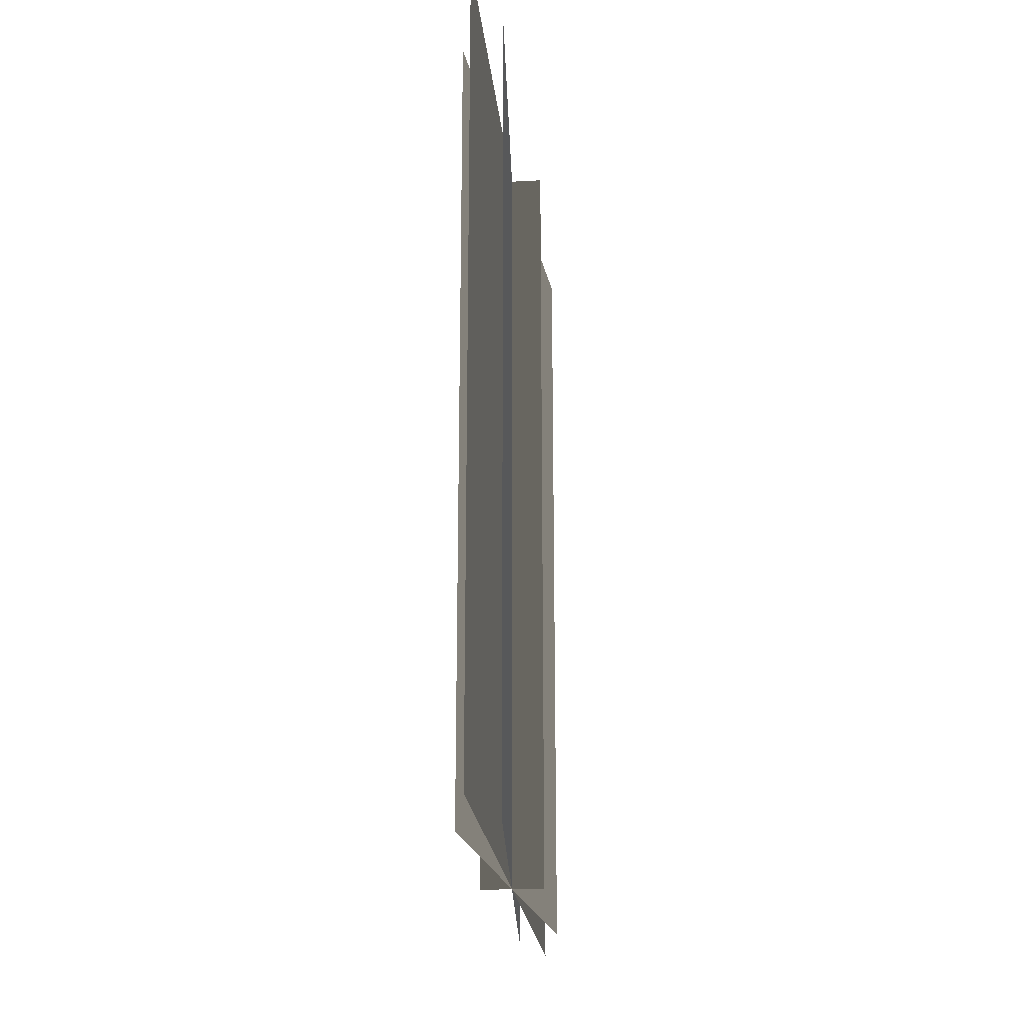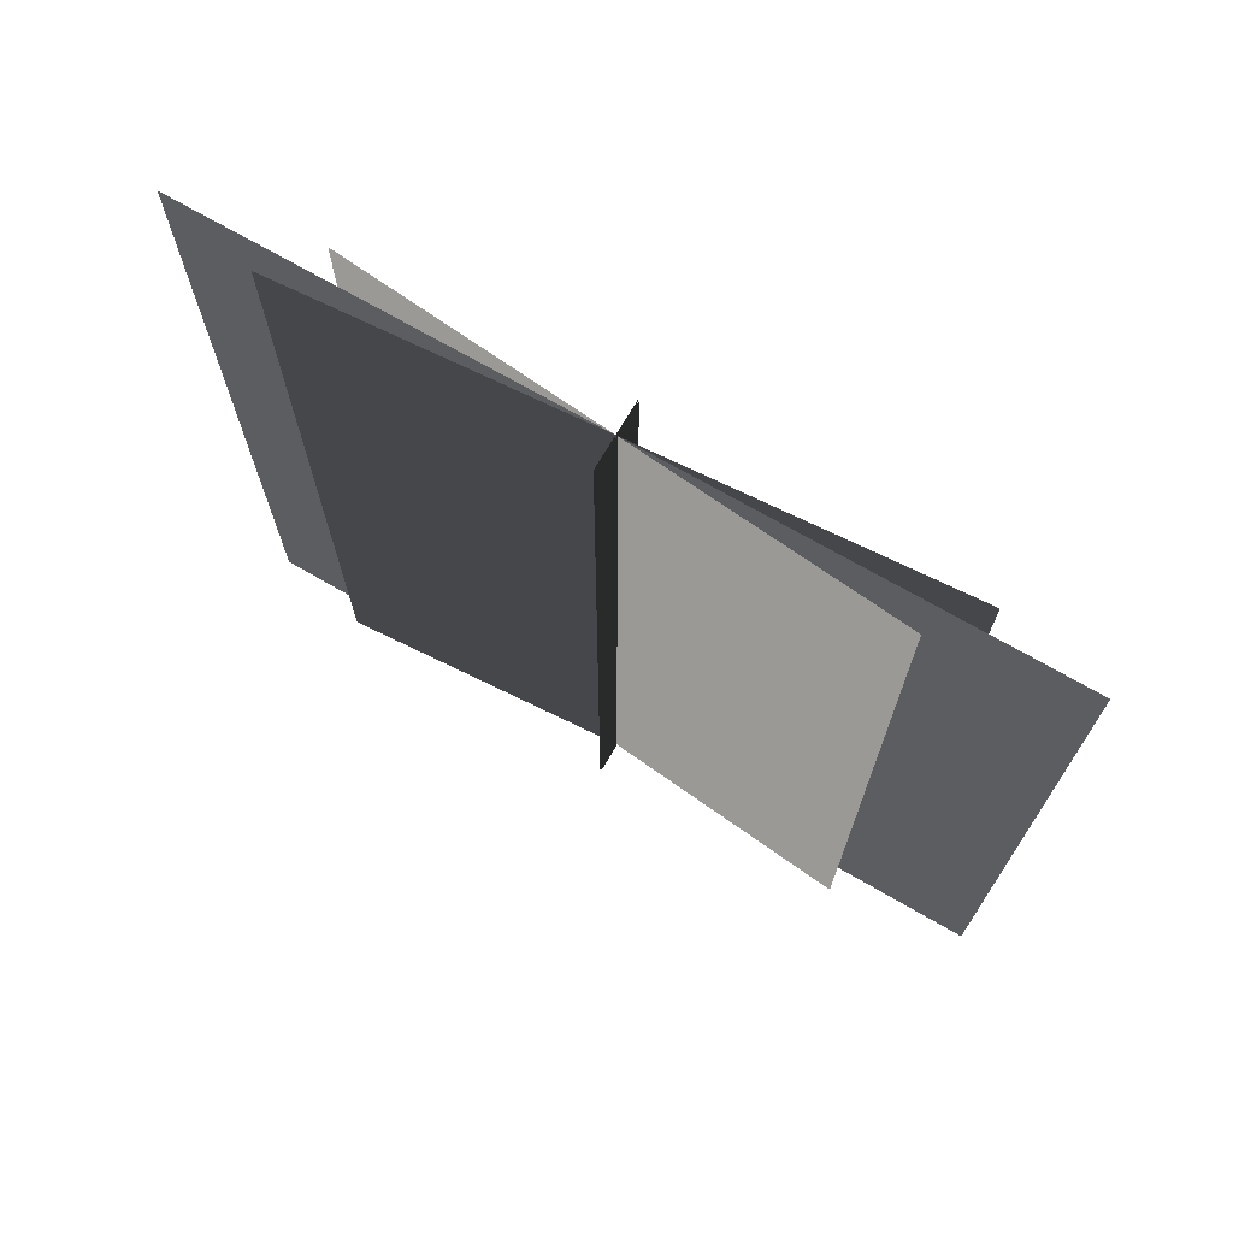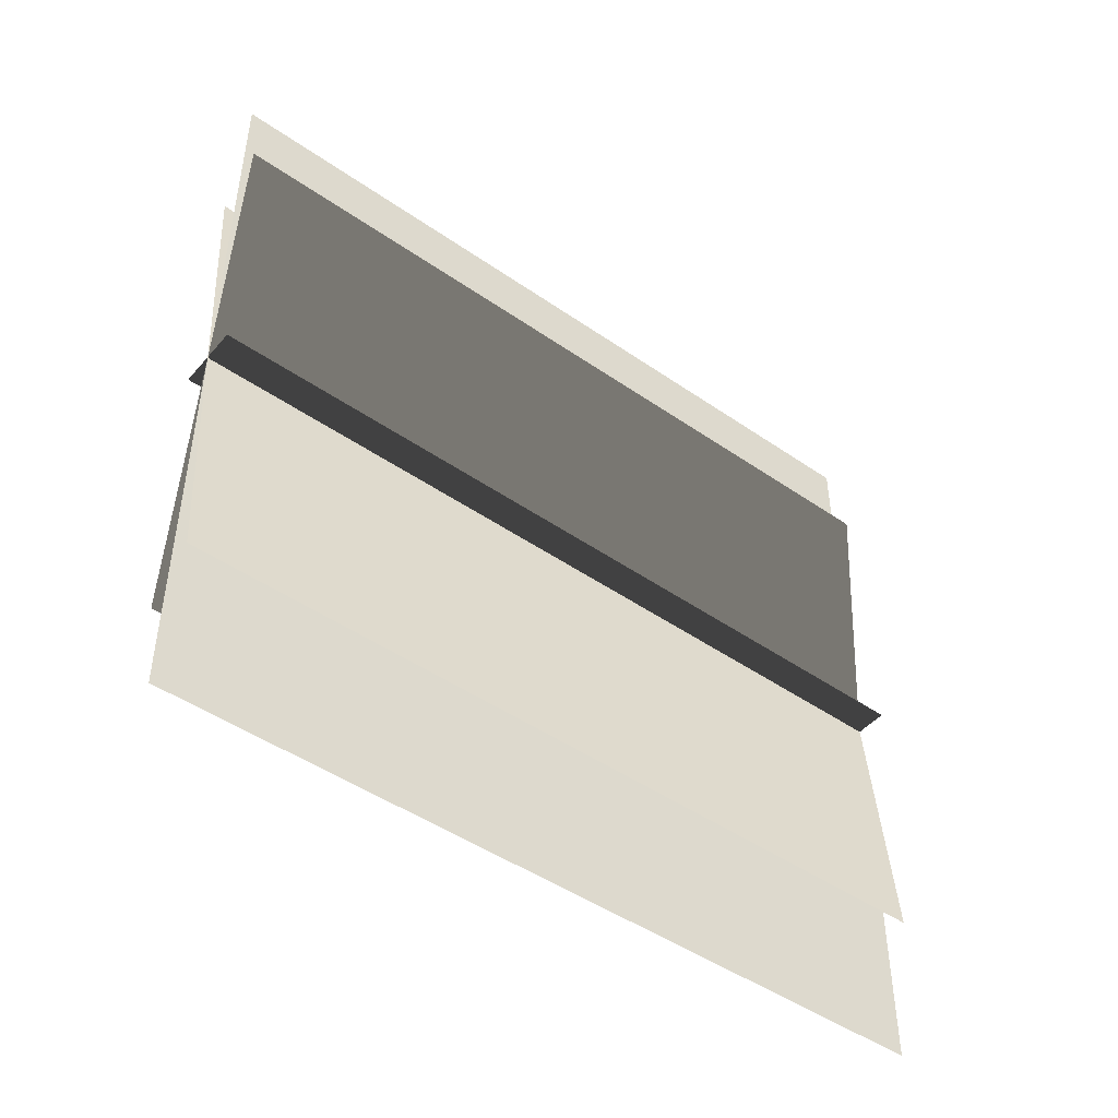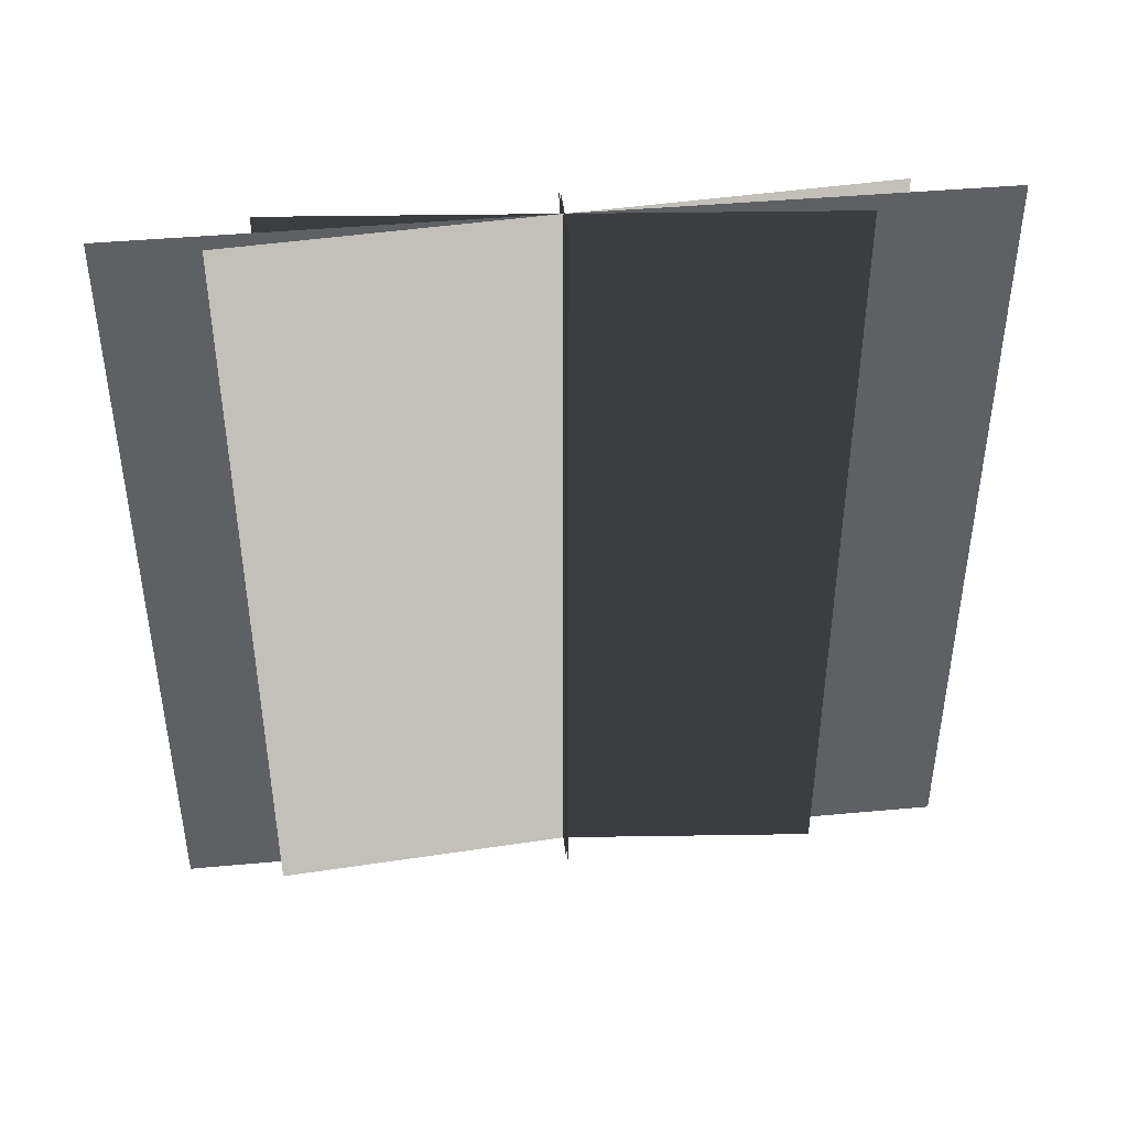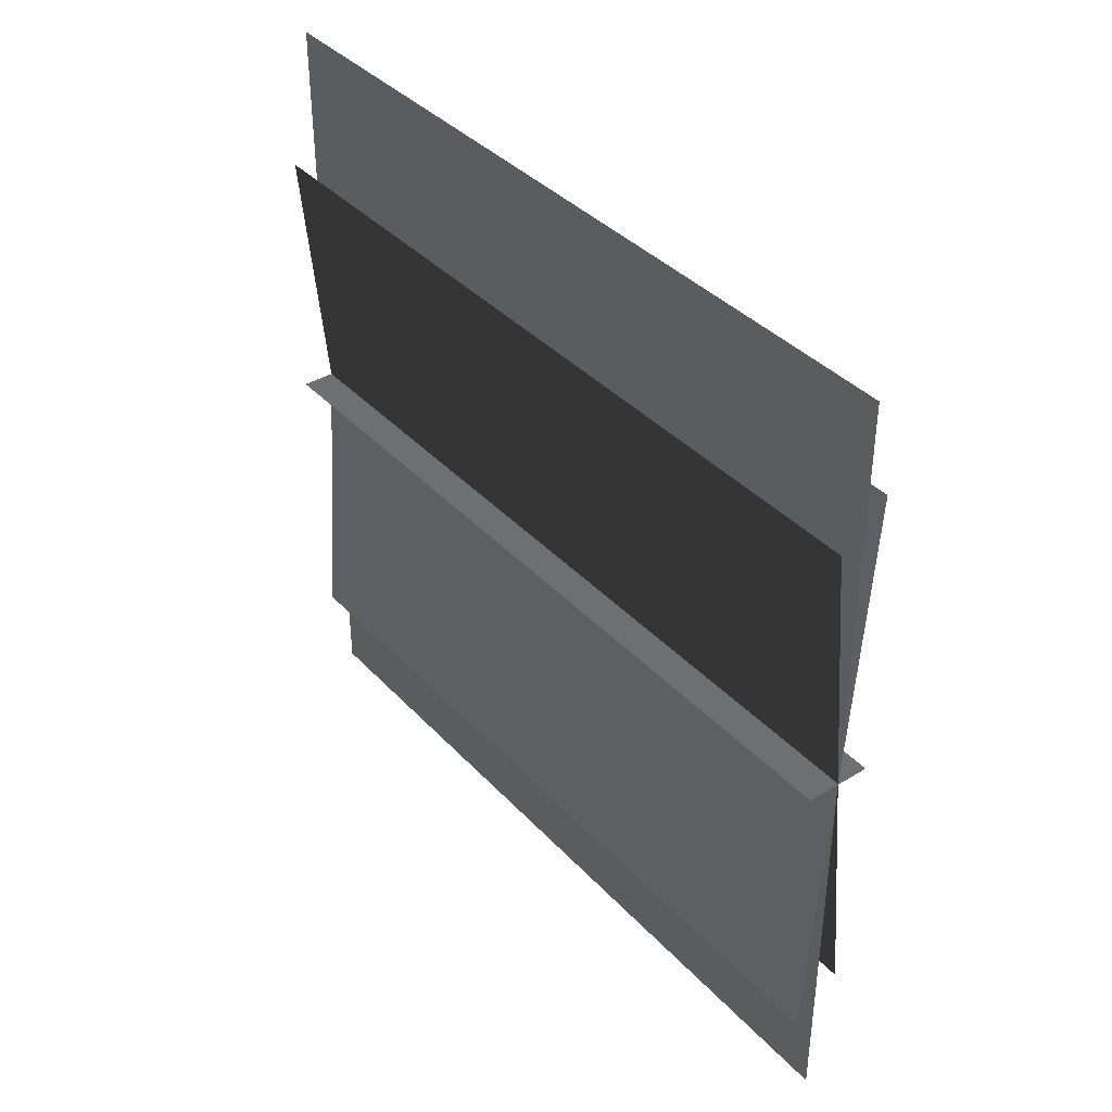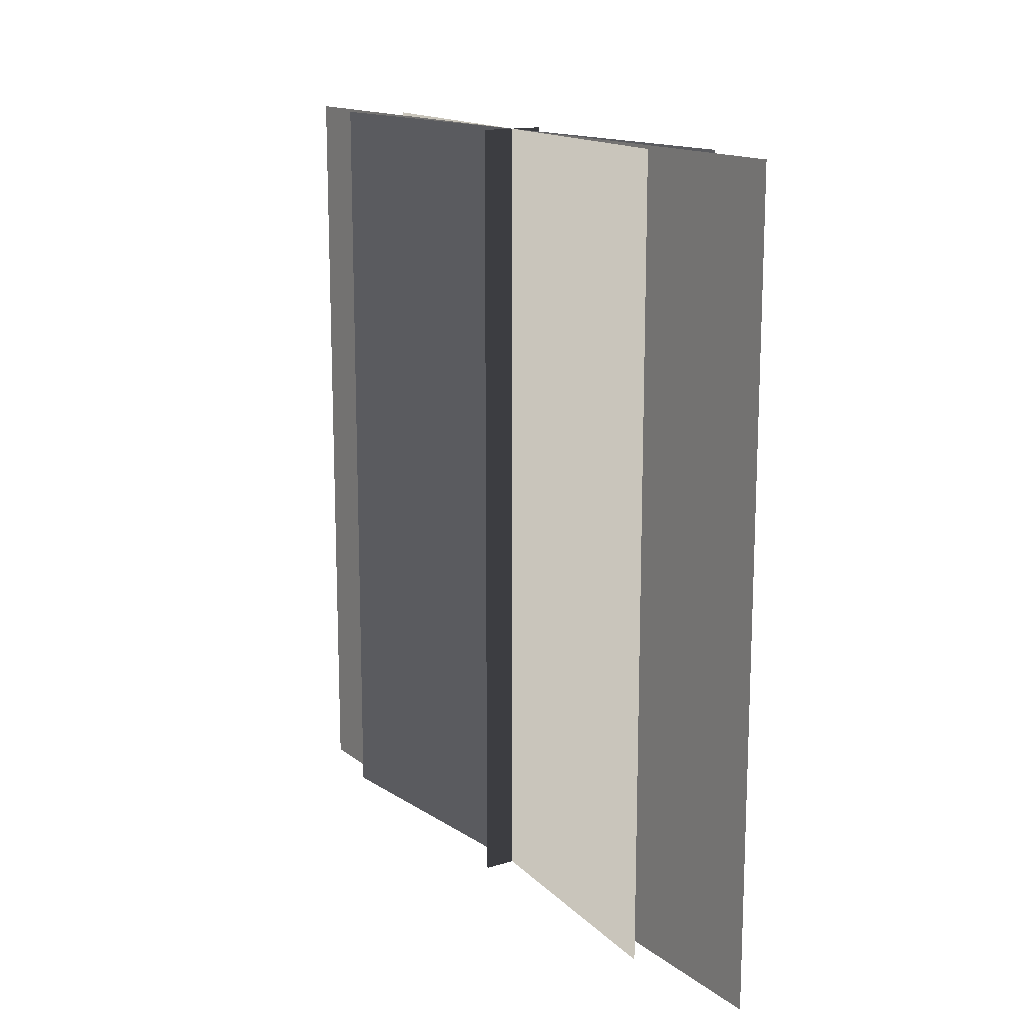
<metadata>
{"format":"obj","ext":"obj","renderer":"f3d","projection":"perspective","resolution":1024,"background":"white","views":[{"elev":-21.4,"azim":5.6,"up":"+Z"},{"elev":70.8,"azim":120.1,"up":"+Z"},{"elev":-46.6,"azim":-128.3,"up":"+Y"},{"elev":42.5,"azim":-96.3,"up":"+Z"},{"elev":38.4,"azim":142.5,"up":"+Y"},{"elev":14.9,"azim":147.2,"up":"+Z"}]}
</metadata>
<code>
v -0.4372 -0.009902 -5.465
v -0.4372 -0.009902 5.465
v 0.4372 -0.009885 5.465
v 0.4372 -0.009885 -5.465
v -0.4372 0.009885 -5.465
v 0.4372 0.009902 -5.465
v 0.4372 0.009902 5.465
v -0.4372 0.009885 5.465
v 0.0007844 -5.465 -5.465
v 0.0007844 -5.465 5.465
v 0.0007908 5.465 5.465
v 0.0007908 5.465 -5.465
v -0.0007911 -5.465 -5.465
v -0.0007844 5.465 -5.465
v -0.0007844 5.465 5.465
v -0.0007911 -5.465 5.465
v -0.3294 -3.594 -5.465
v -0.3294 -3.594 5.465
v 0.3304 3.579 5.465
v 0.3304 3.579 -5.465
v -0.3304 -3.579 -5.465
v 0.3294 3.594 -5.465
v 0.3294 3.594 5.465
v -0.3304 -3.579 5.465
v 0.2875 -4.117 -5.465
v 0.2875 -4.117 5.465
v -0.2864 4.13 5.465
v -0.2864 4.13 -5.465
v 0.2864 -4.13 -5.465
v -0.2875 4.117 -5.465
v -0.2875 4.117 5.465
v 0.2864 -4.13 5.465
g ParkBush(Clone)_37444_919
f 1 3 2
f 1 4 3
f 5 7 6
f 5 8 7
f 9 11 10
f 9 12 11
f 13 15 14
f 13 16 15
f 17 19 18
f 17 20 19
f 21 23 22
f 21 24 23
f 25 27 26
f 25 28 27
f 29 31 30
f 29 32 31

</code>
